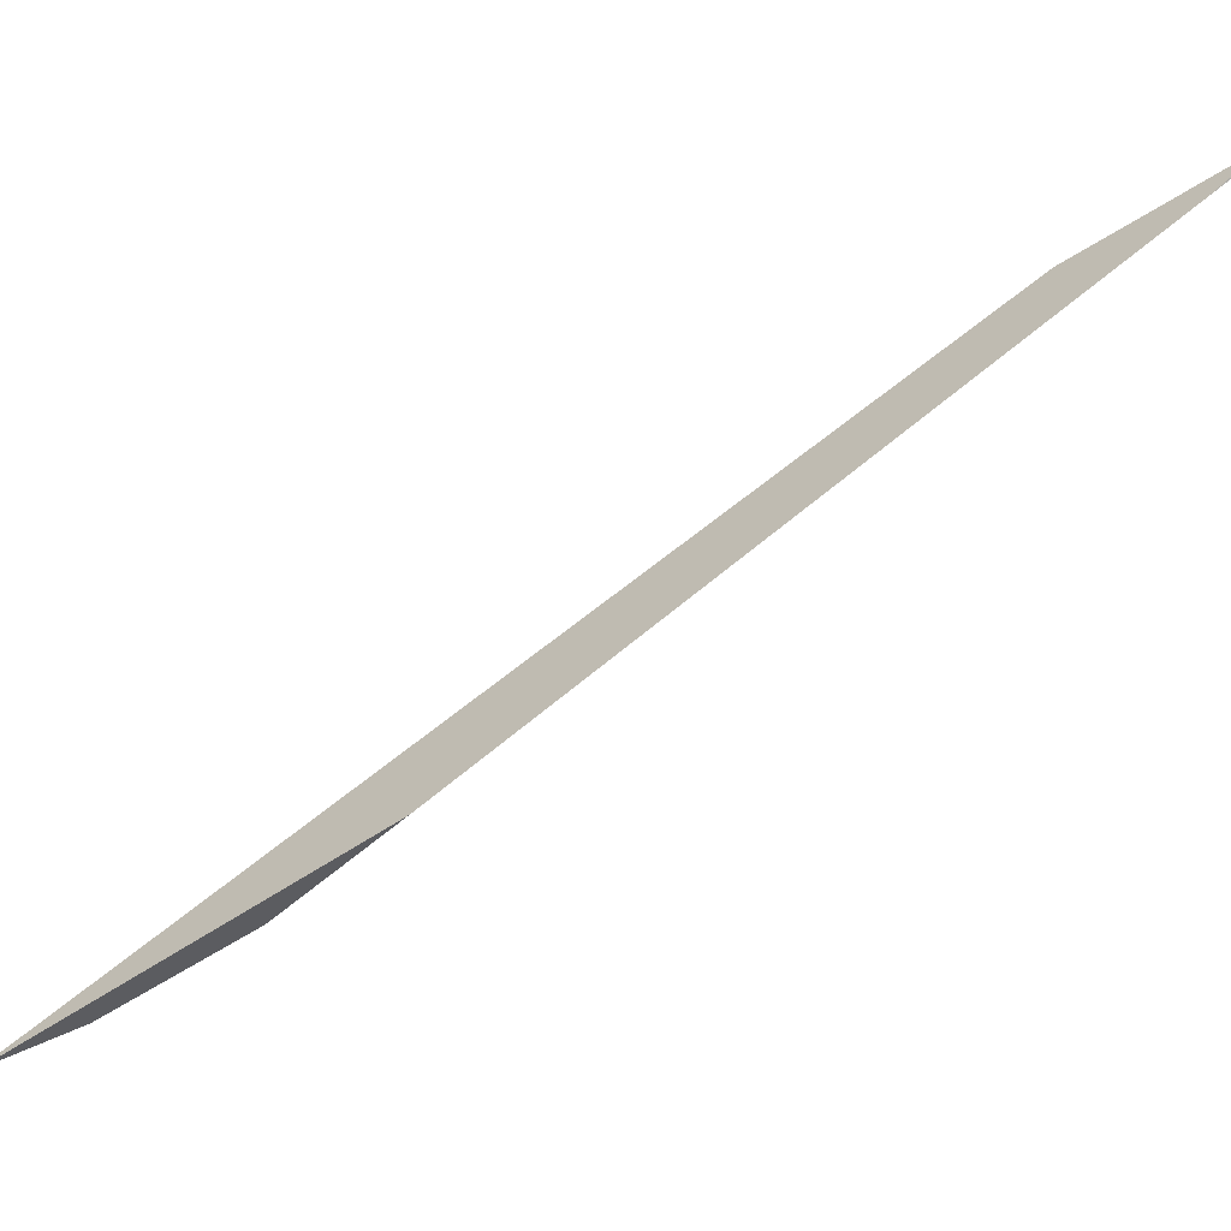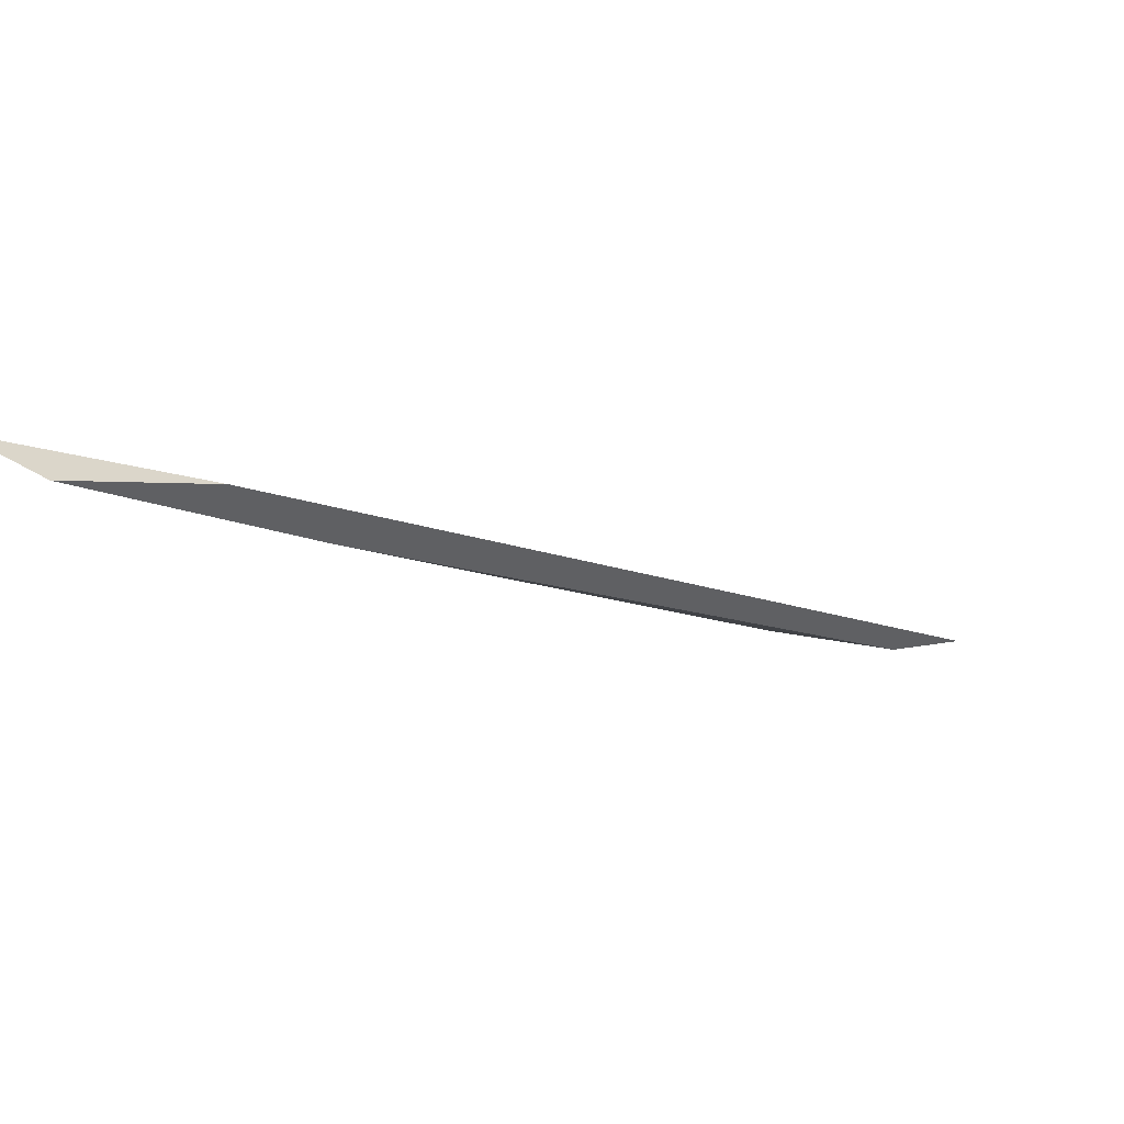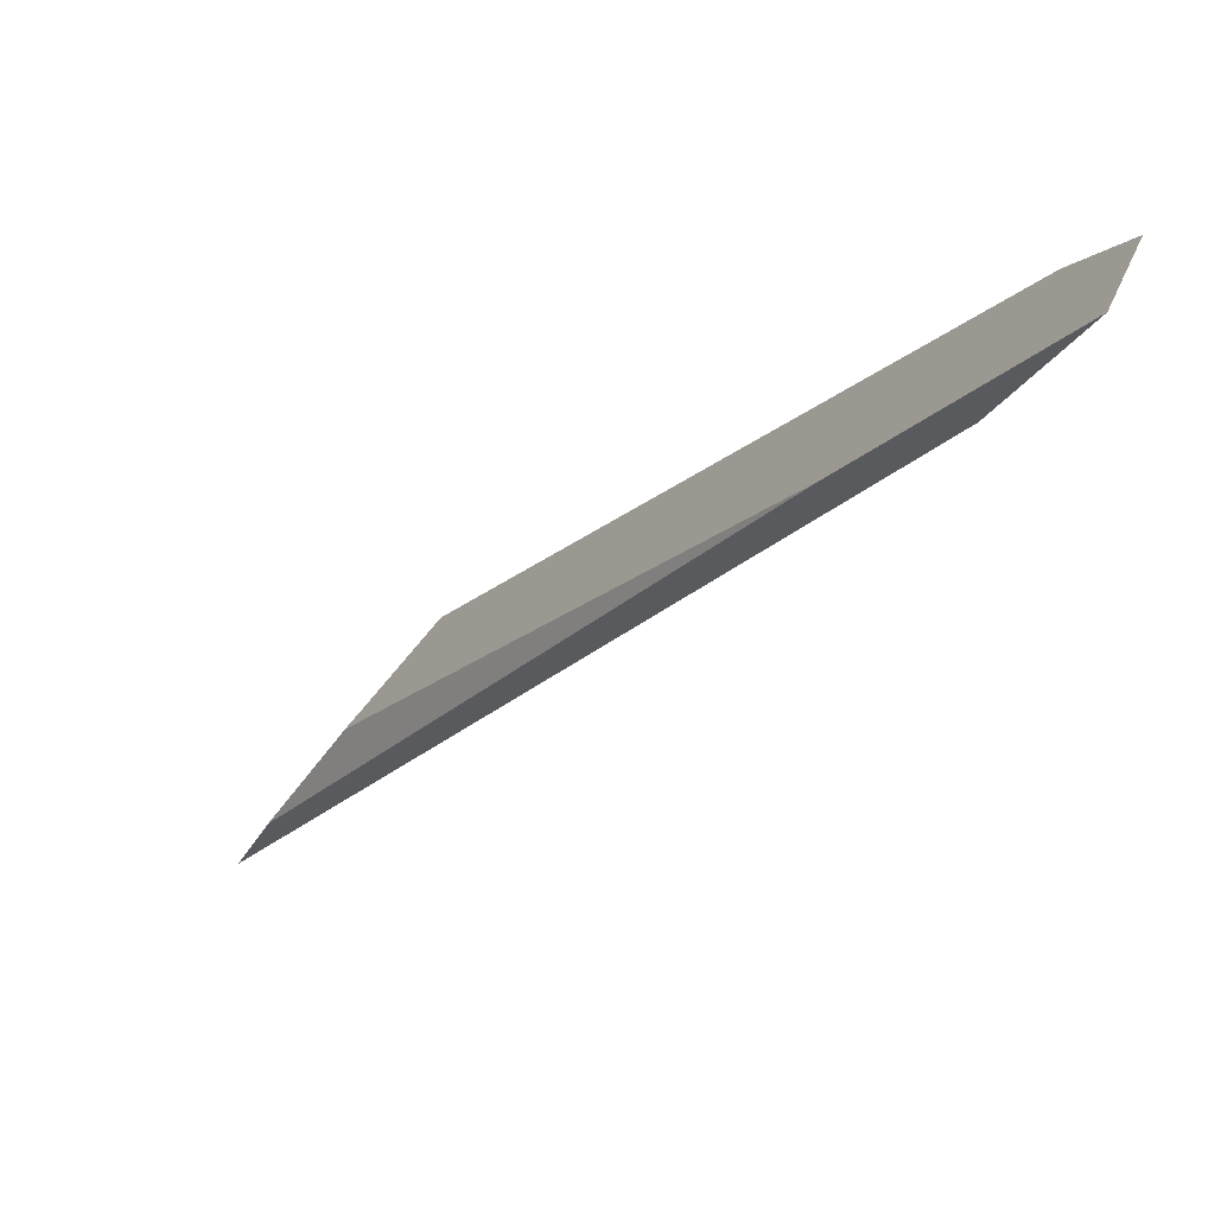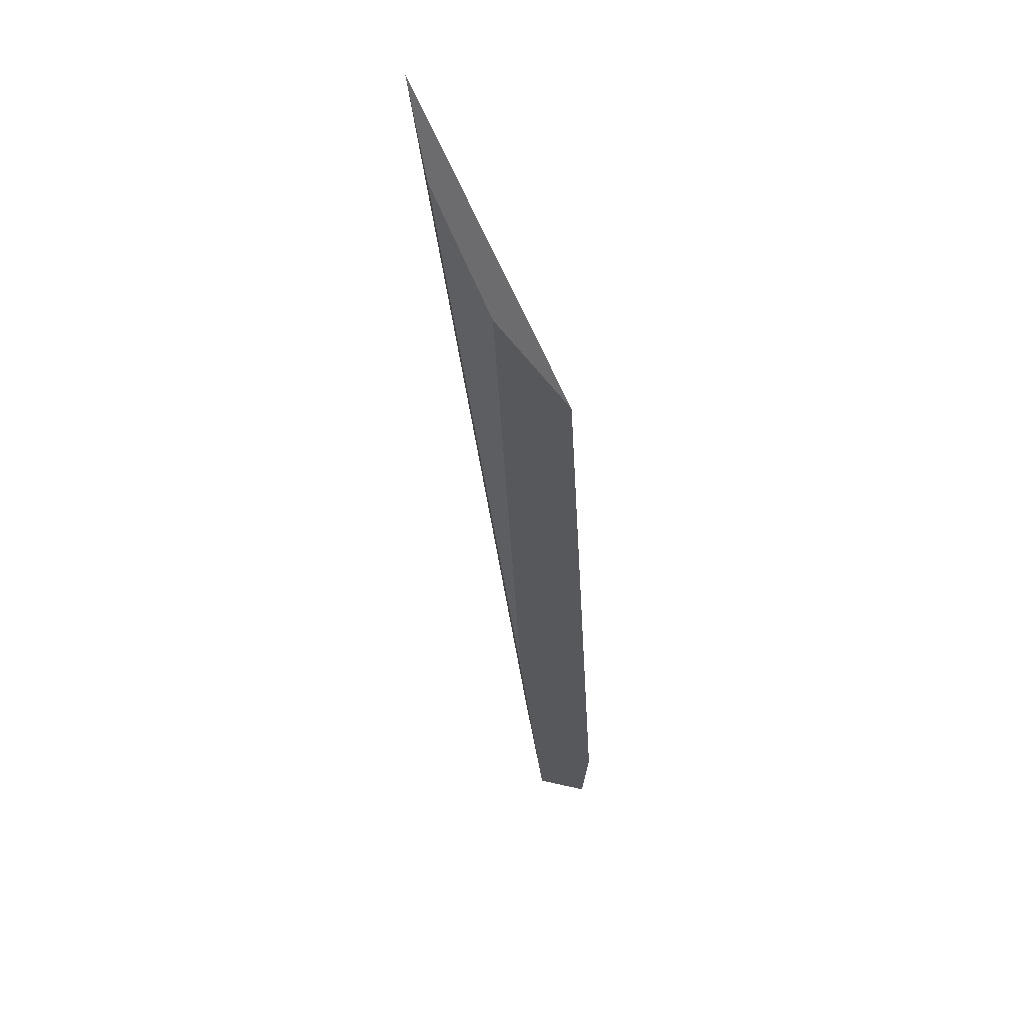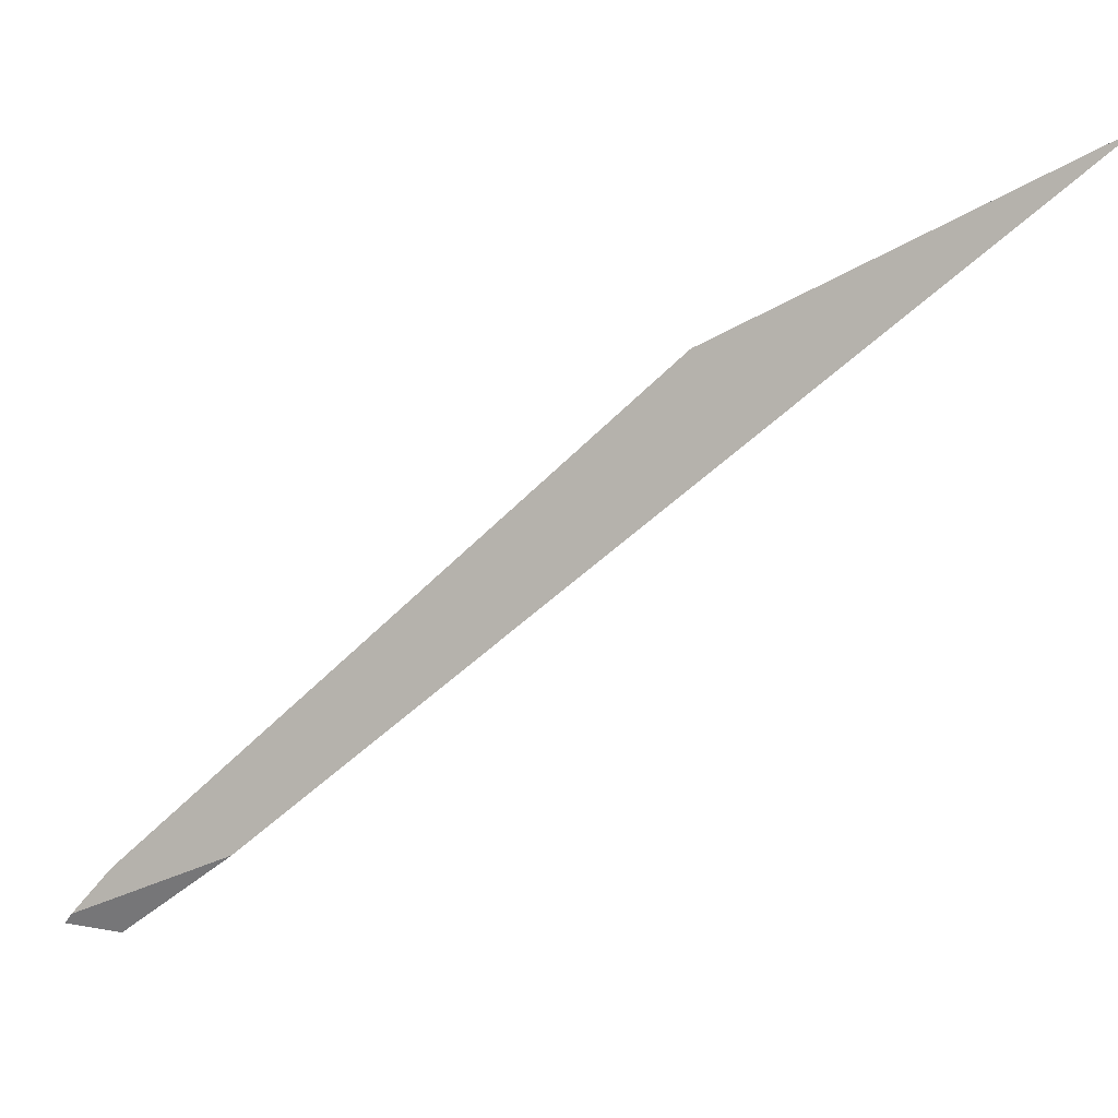
<metadata>
{"format":"obj","ext":"obj","renderer":"f3d","projection":"perspective","resolution":1024,"background":"white","views":[{"elev":3.5,"azim":-125.8,"up":"+Z"},{"elev":39.6,"azim":11.2,"up":"+Z"},{"elev":-78.2,"azim":-89.3,"up":"+Y"},{"elev":-66.6,"azim":148.1,"up":"+Z"},{"elev":46.3,"azim":33.5,"up":"+Y"}]}
</metadata>
<code>
o WoodenBrokenPlanks_707
v 61.36 2.632 146.6
v 71.67 17.25 132.7
v 75.12 19.05 129.9
v 66.36 6.358 141.9
v 62.08 0.8758 147.3
v 60.55 0.9783 148
v 60.7 1.336 147.8
v 64.75 4.086 145.1
v 78.55 21.83 127.4
v 80.34 23.93 126.2
f 1 2 3 4
f 1 4 5 6
f 7 6 5 8
f 10 9 3 2
f 1 6 7
f 10 8 5 4
f 10 4 9
f 2 1 7 8
f 2 8 10
f 9 4 3

</code>
